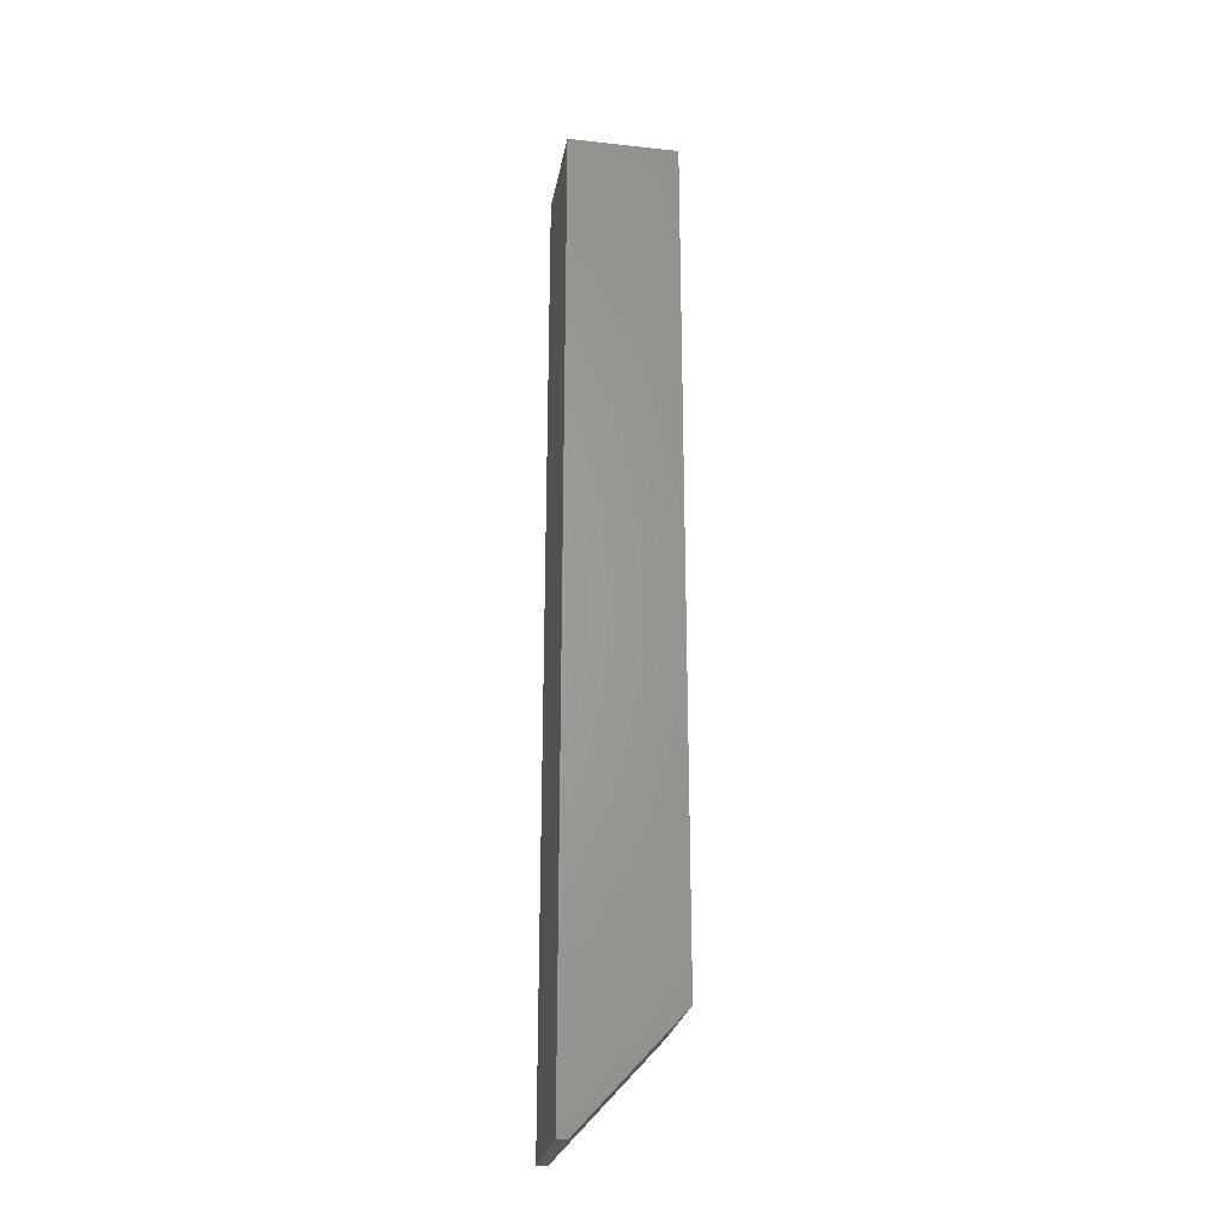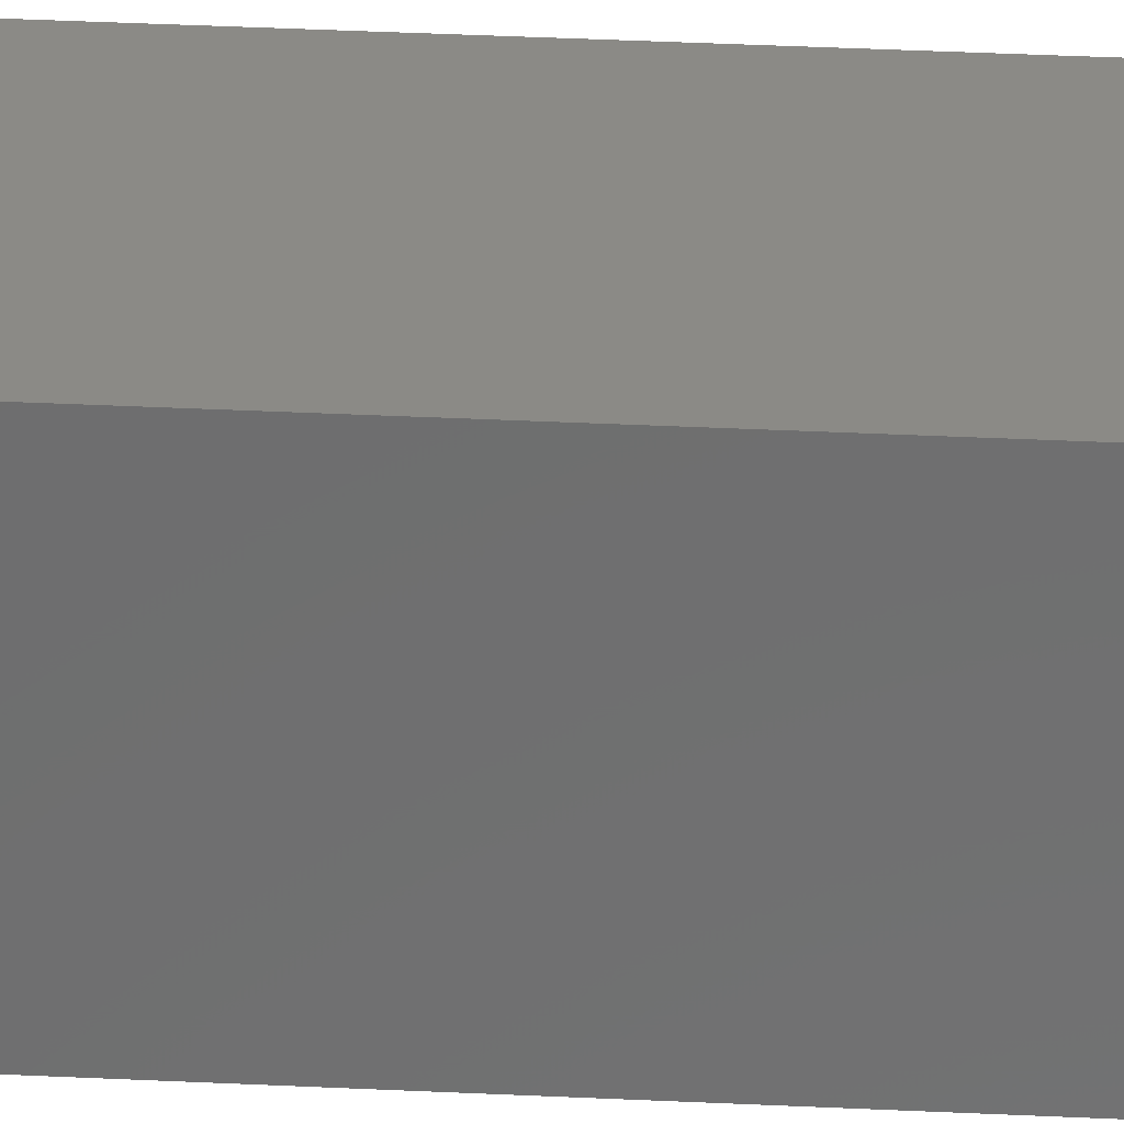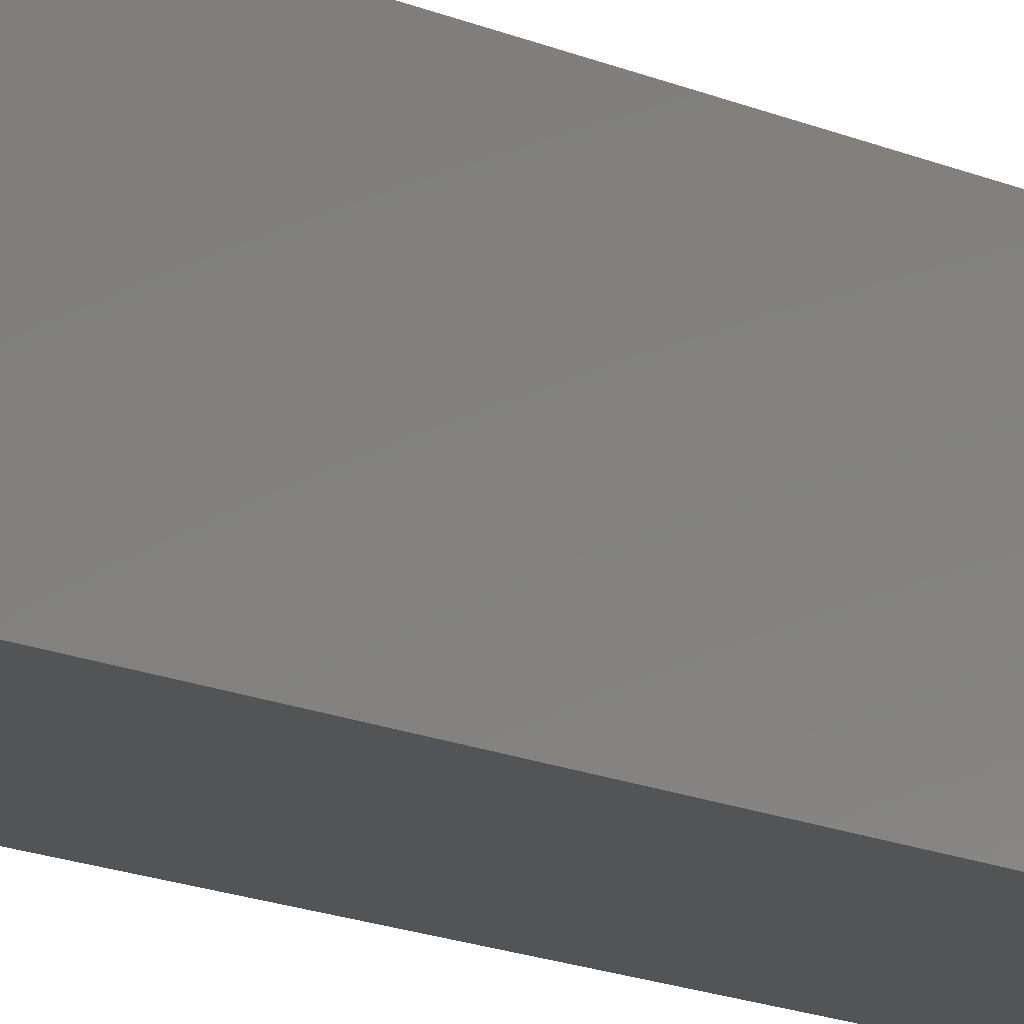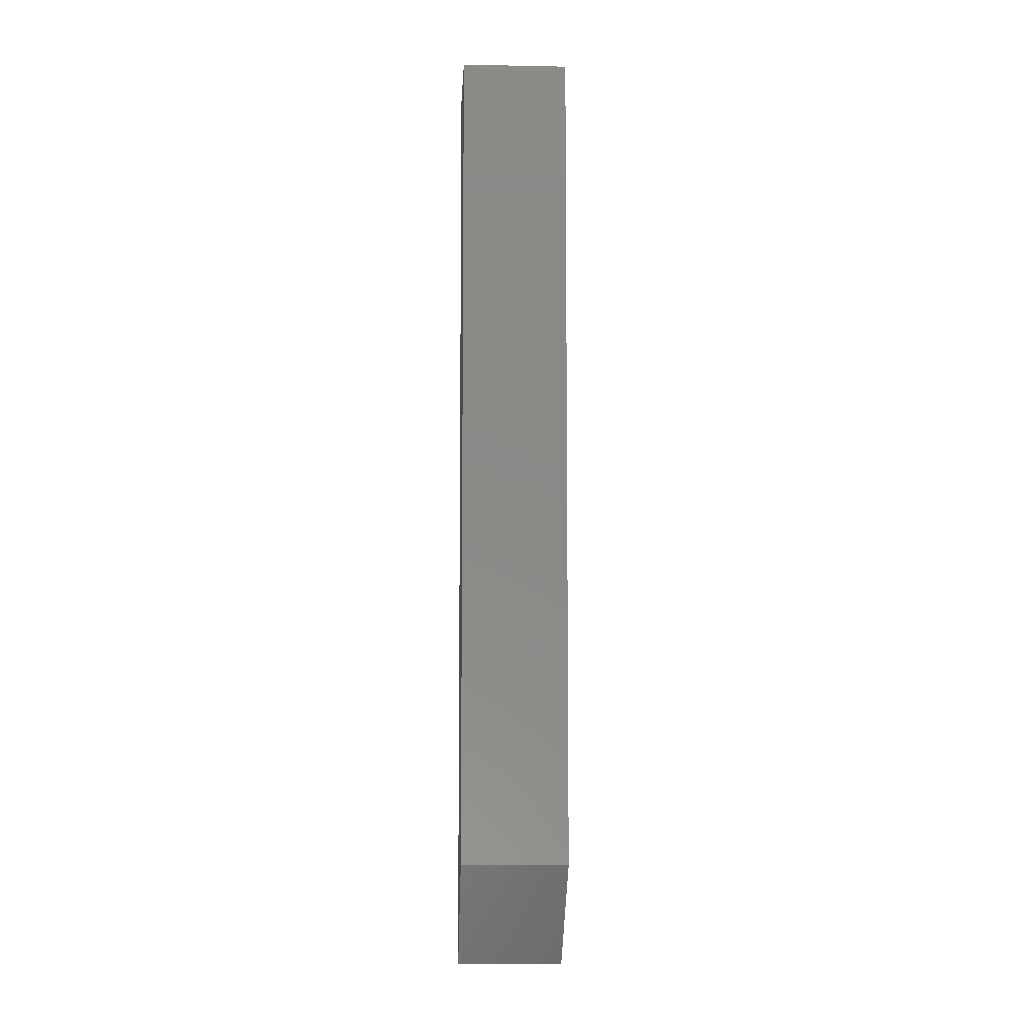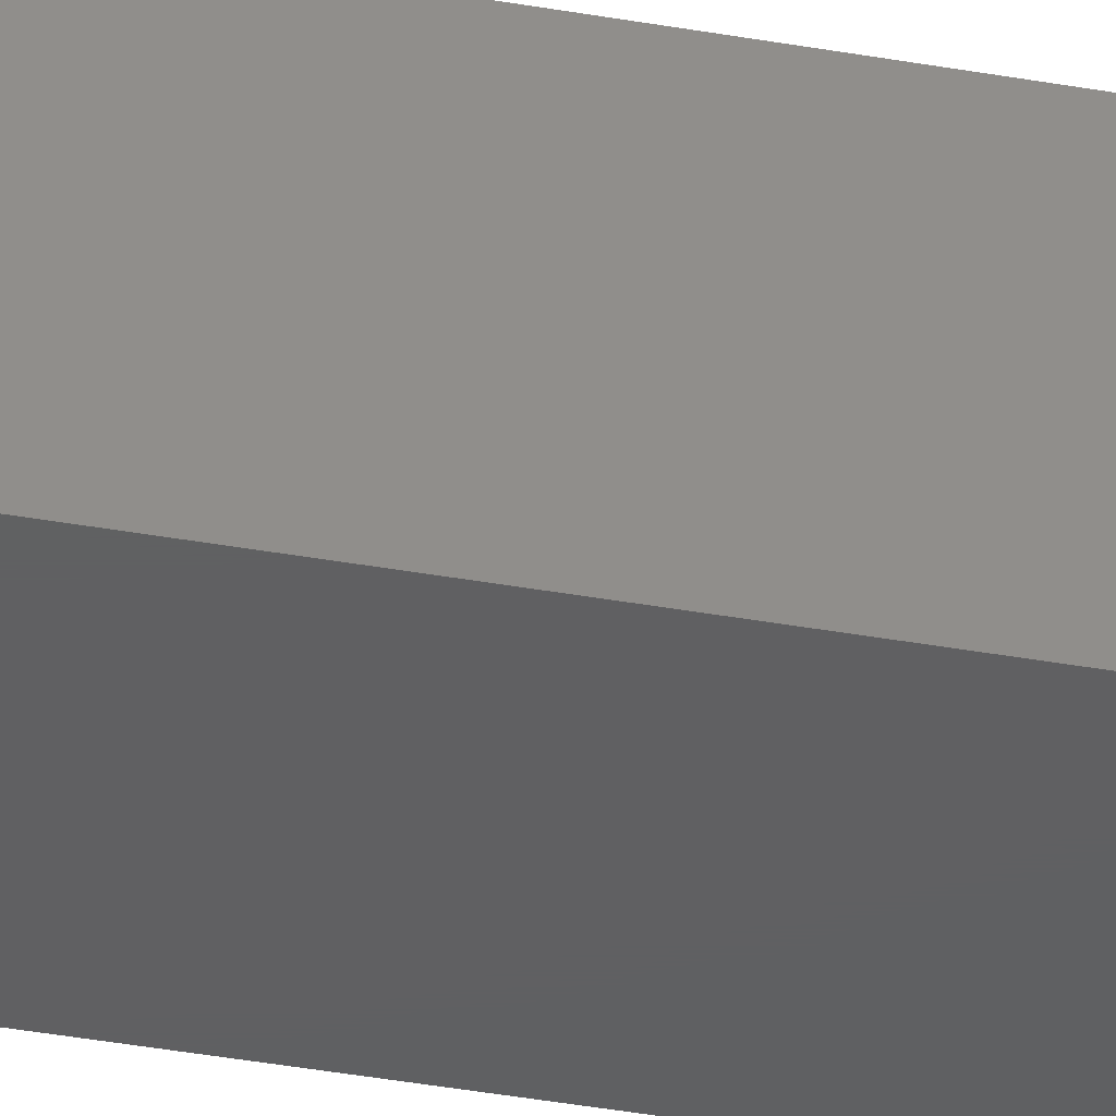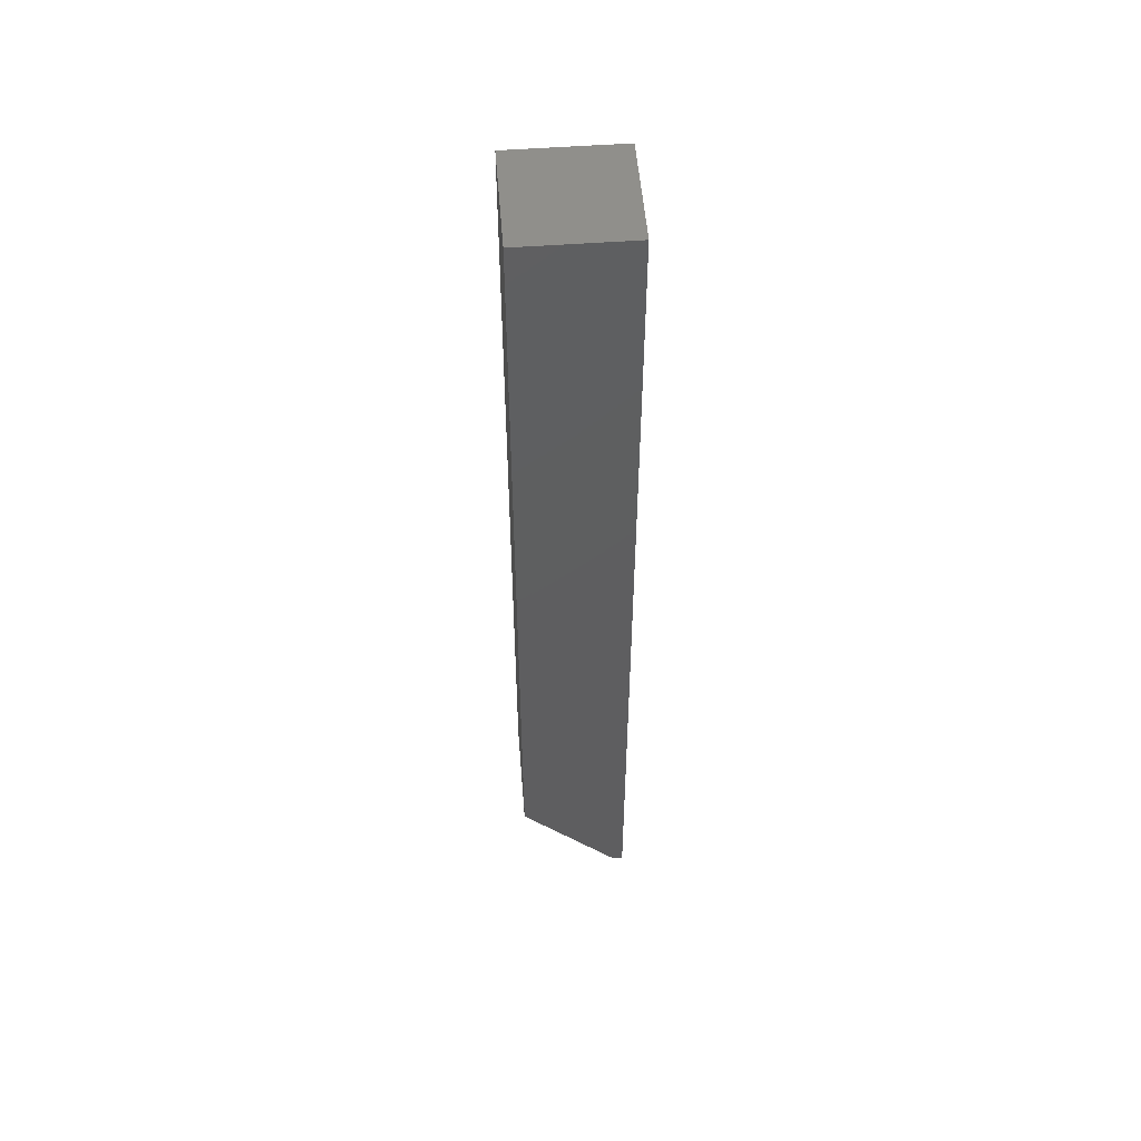
<metadata>
{"format":"stl","ext":"stl","renderer":"f3d","projection":"perspective","resolution":1024,"background":"white","views":[{"elev":-25.5,"azim":-99.9,"up":"+Z"},{"elev":30.7,"azim":94.2,"up":"+Y"},{"elev":-11.6,"azim":-141.4,"up":"+Y"},{"elev":-7.6,"azim":-3.0,"up":"+Z"},{"elev":-40.9,"azim":77.8,"up":"+Y"},{"elev":52.9,"azim":85.5,"up":"+Z"}]}
</metadata>
<code>
# stl→obj: 10 verts, 16 faces
v -0.03906 0.03906 0
v -0.03906 0.04688 0
v 0.04688 0.03906 0
v 0.04688 0.04688 0
v -0.03906 -0.03906 0.75
v -0.03906 0.04688 0.75
v -0.03906 -0.03906 0.08594
v 0.04688 0.04688 0.75
v 0.04688 -0.03906 0.75
v 0.04688 -0.03906 0.08594
f 1 2 3
f 3 2 4
f 5 6 7
f 7 6 2
f 7 2 1
f 8 9 4
f 4 9 10
f 4 10 3
f 7 10 5
f 5 10 9
f 7 1 10
f 10 1 3
f 5 9 6
f 6 9 8
f 4 2 8
f 8 2 6

</code>
